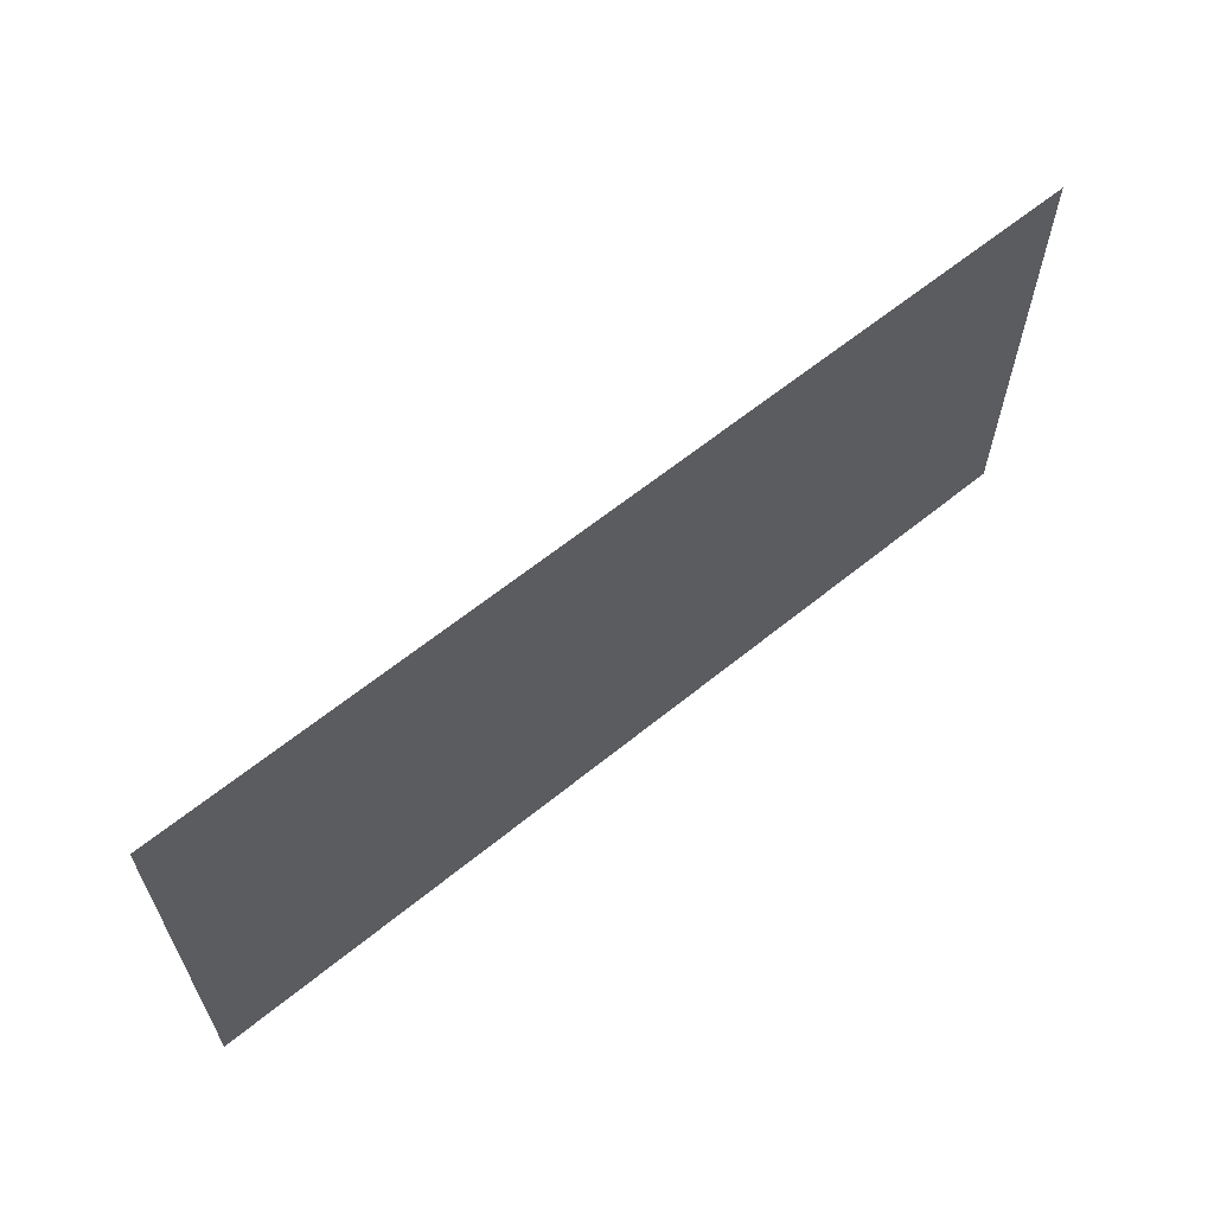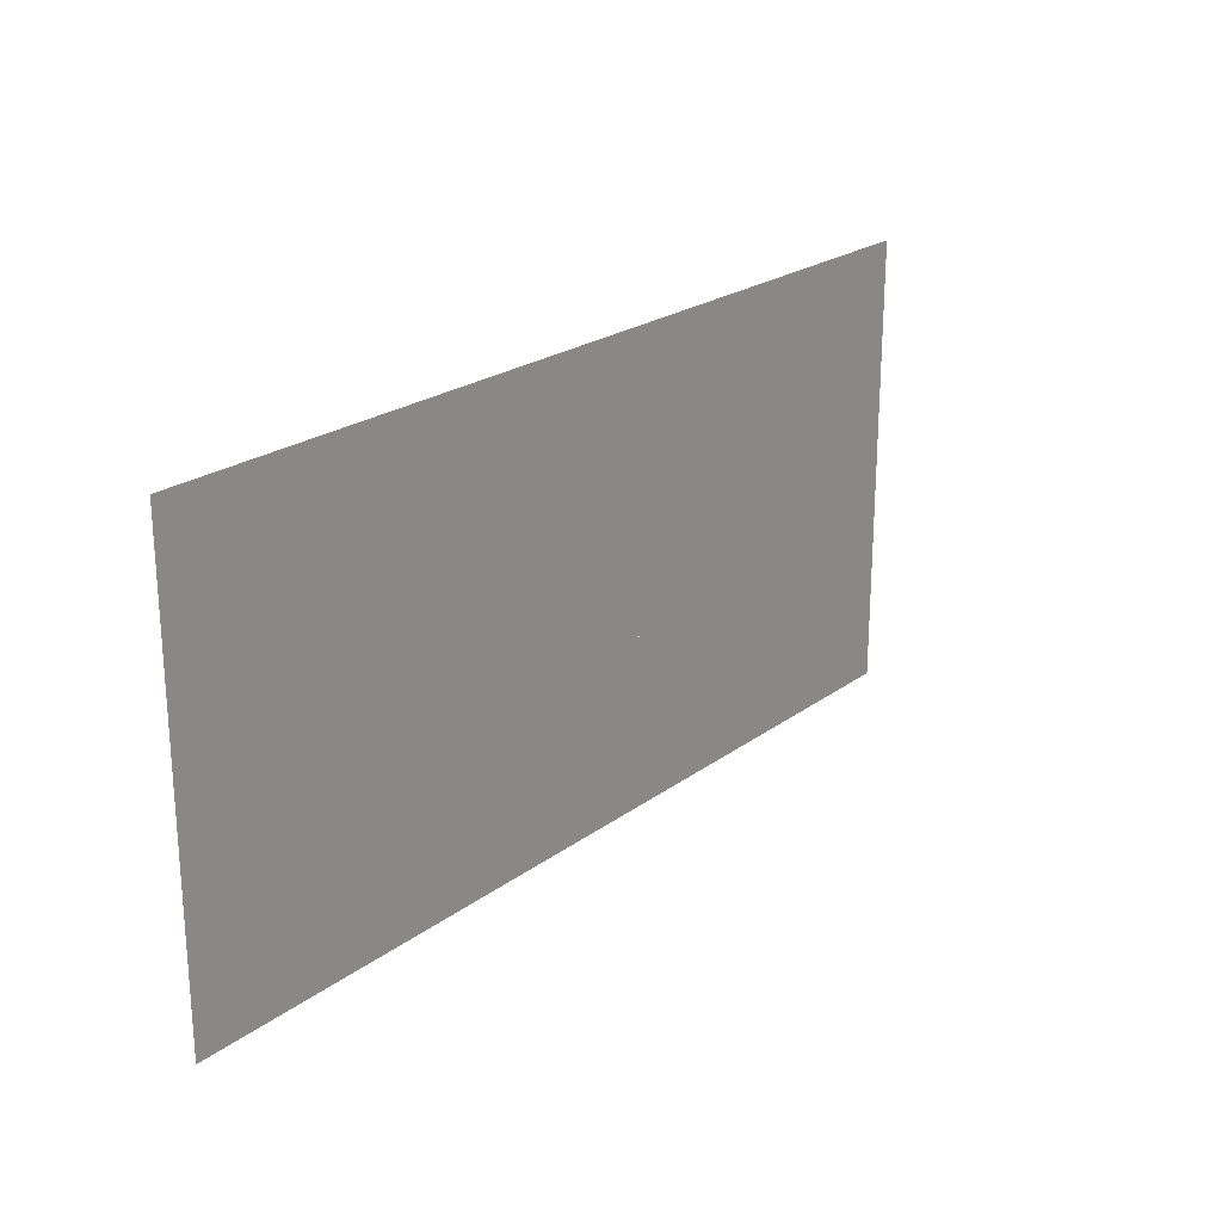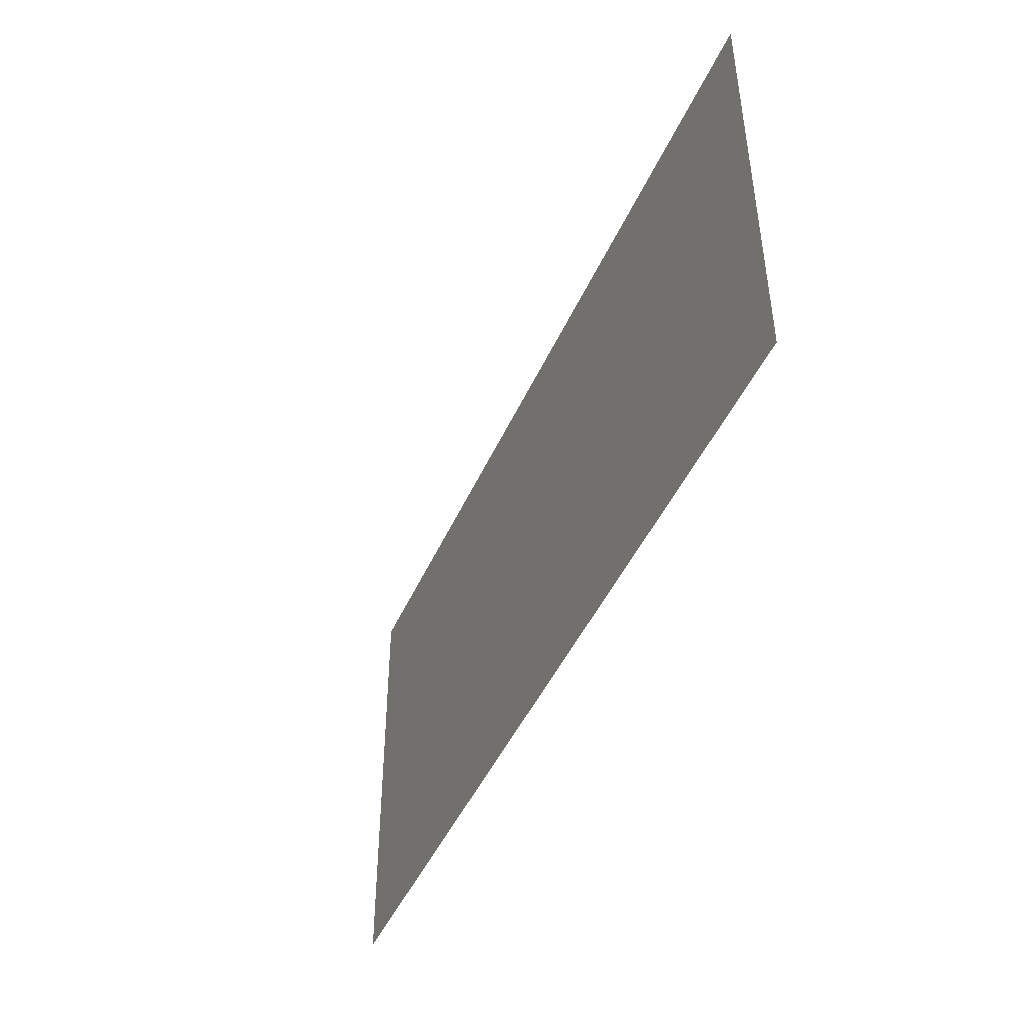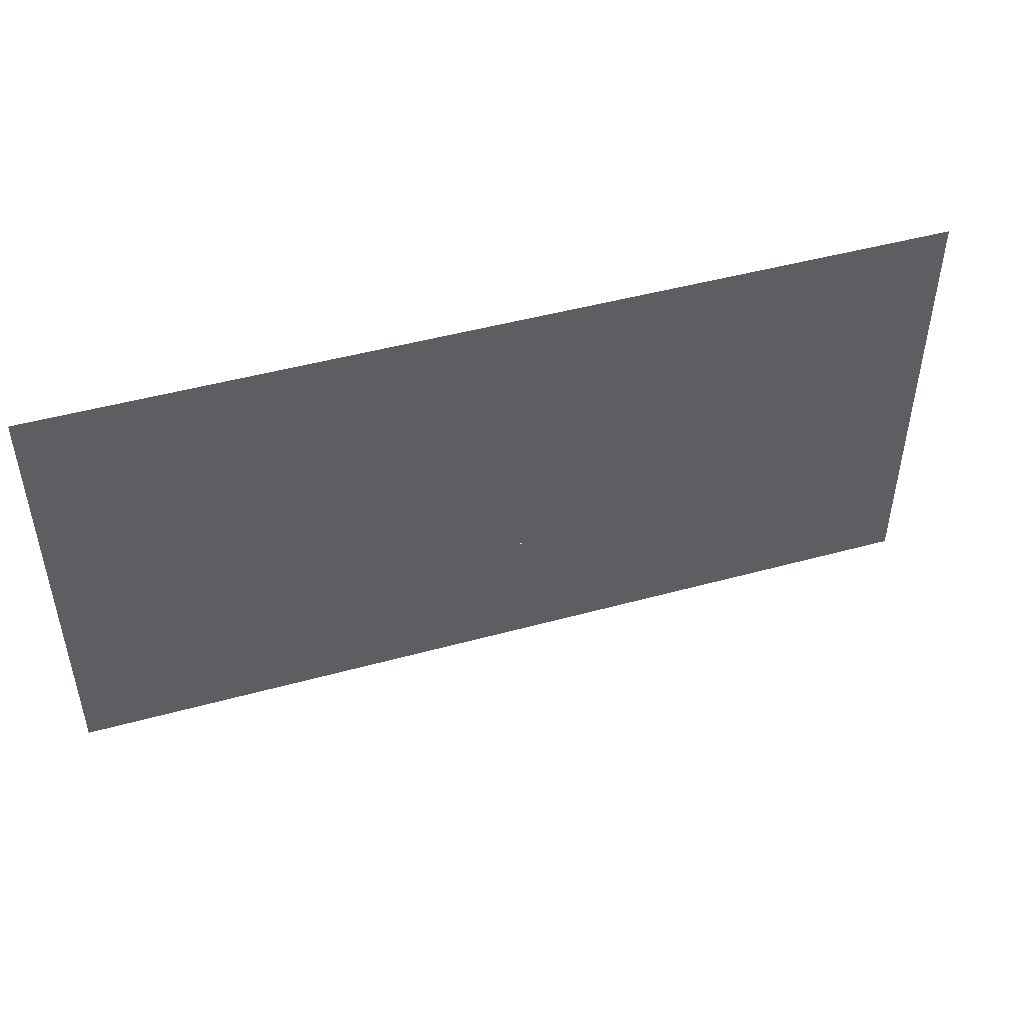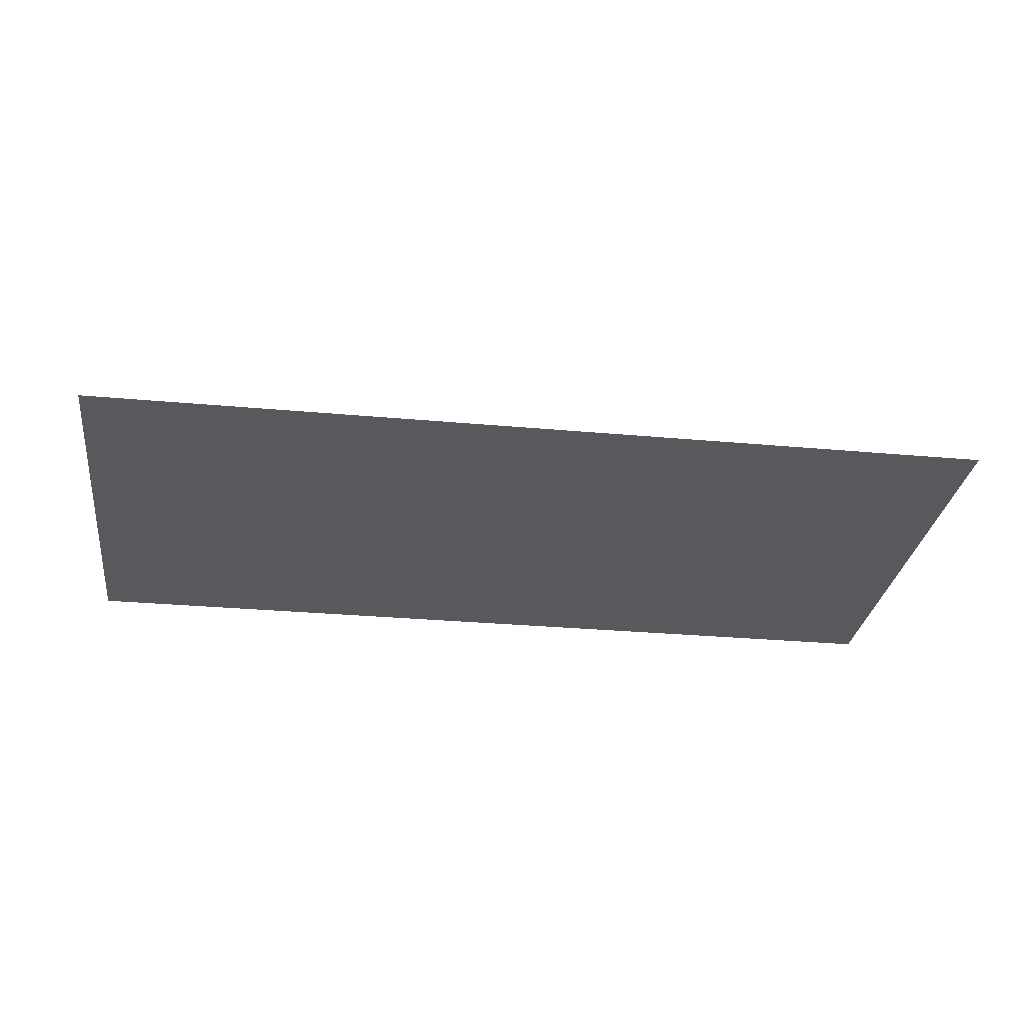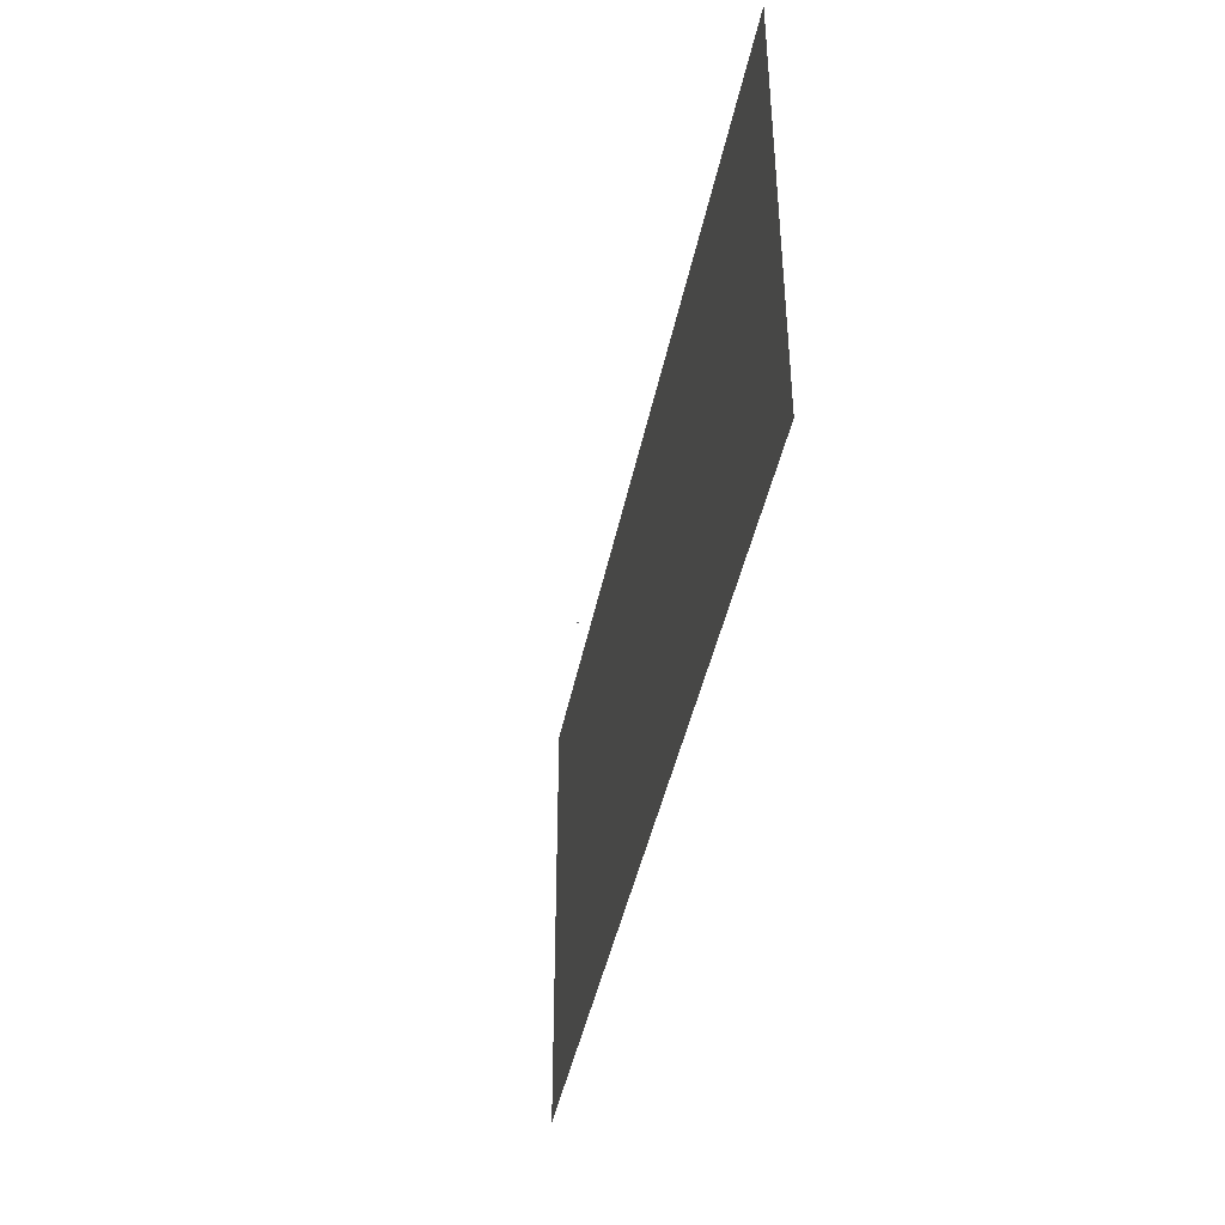
<metadata>
{"format":"obj","ext":"obj","renderer":"f3d","projection":"perspective","resolution":1024,"background":"white","views":[{"elev":62.3,"azim":-39.5,"up":"+Z"},{"elev":22.7,"azim":128.8,"up":"+Z"},{"elev":-45.3,"azim":-112.9,"up":"+Z"},{"elev":47.1,"azim":162.7,"up":"+Z"},{"elev":-29.4,"azim":-7.7,"up":"+Y"},{"elev":-41.4,"azim":-100.8,"up":"+Z"}]}
</metadata>
<code>
o MeshTelevision_22_0_GeomSubset_2
v 0.000842 0.008313 0.06547
v -0.000842 0.008313 0.06547
v 0.000842 0.009997 0.06547
v -0.000842 0.009997 0.06547
v 0.000842 0.008313 0.06547
v -0.000842 0.008313 0.06547
v 0.000842 0.009997 0.06547
v -0.000842 0.009997 0.06547
v 0.000842 0.008313 0.06547
v -0.000842 0.008313 0.06547
v 0.000842 0.009997 0.06547
v -0.000842 0.009997 0.06547
v 0.000842 0.008313 0.06547
v -0.000842 0.008313 0.06547
v 0.000842 0.009997 0.06547
v -0.000842 0.009997 0.06547
v 0.000842 0.008313 0.06547
v -0.000842 0.008313 0.06547
v 0.000842 0.009997 0.06547
v -0.000842 0.009997 0.06547
v 0.5613 -0.0396 0.3854
v -0.5613 -0.0396 0.3854
v -0.5613 0.009155 -0.3014
v 0.5613 0.009155 -0.3014
v -0.5613 -0.0396 -0.3014
v 0.5613 -0.0396 -0.3014
v -0.5613 -0.0396 -0.2059
v -0.5613 0.009155 -0.2059
v -0.5613 0.009155 0.3854
v 0.5613 0.009155 0.3854
v 0.5613 0.009155 -0.2059
v 0.5613 -0.0396 -0.2059
v 0.5514 -0.0396 0.3755
v -0.5514 -0.0396 0.3755
v 0.5514 -0.0396 -0.2094
v -0.5514 -0.0396 -0.2094
v 0.5514 -0.0396 -0.2915
v -0.5514 -0.0396 -0.2915
v 0.5514 -0.06712 0.3755
v -0.5514 -0.06712 0.3755
v 0.5514 -0.06712 -0.2094
v -0.5514 -0.06712 -0.2094
v 0.5514 -0.04771 -0.2915
v -0.5514 -0.04771 -0.2915
v 0.5514 -0.05718 -0.271
v -0.5514 -0.05718 -0.271
v -0.5514 -0.0396 -0.271
v -0.5613 -0.0396 -0.2775
v -0.5613 0.009155 -0.2775
v 0.5613 0.009155 -0.2775
v 0.5613 -0.0396 -0.2775
v 0.5514 -0.0396 -0.271
v 0.5514 -0.06274 -0.2505
v -0.5514 -0.06274 -0.2505
v -0.5514 -0.0396 -0.2505
v -0.5613 -0.0396 -0.2536
v -0.5613 0.009155 -0.2536
v 0.5613 0.009155 -0.2536
v 0.5613 -0.0396 -0.2536
v 0.5514 -0.0396 -0.2505
v 0.5514 -0.06602 -0.23
v -0.5514 -0.06602 -0.23
v -0.5514 -0.0396 -0.23
v -0.5613 -0.0396 -0.2298
v -0.5613 0.009155 -0.2298
v 0.5613 0.009155 -0.2298
v 0.5613 -0.0396 -0.2298
v 0.5514 -0.0396 -0.23
v -0.5686 0.009155 -0.3088
v 0.5686 0.009155 -0.3088
v -0.5686 -0.0396 -0.3088
v 0.5686 -0.0396 -0.3088
v -0.5686 -0.0396 -0.2059
v -0.5686 -0.0396 0.3927
v -0.5686 0.009155 -0.2059
v -0.5686 0.009155 0.3927
v 0.5686 -0.0396 0.3927
v 0.5686 0.009155 0.3927
v 0.5686 0.009155 -0.2059
v 0.5686 -0.0396 -0.2059
v -0.5686 -0.0396 -0.2298
v -0.5686 0.009155 -0.2298
v 0.5686 0.009155 -0.2298
v 0.5686 -0.0396 -0.2298
v -0.5686 -0.0396 -0.2775
v -0.5686 0.009155 -0.2775
v 0.5686 0.009155 -0.2775
v 0.5686 -0.0396 -0.2775
v -0.5686 -0.0396 -0.2536
v -0.5686 0.009155 -0.2536
v 0.5686 0.009155 -0.2536
v 0.5686 -0.0396 -0.2536
v 0.5613 -0.04917 -0.3014
v -0.5613 -0.04917 -0.3014
v 0.5686 -0.04917 -0.3088
v -0.5686 -0.04917 -0.3088
v -0.5613 -0.04917 -0.2059
v -0.5613 -0.04917 0.3854
v -0.5686 -0.04917 -0.2059
v -0.5686 -0.04917 0.3927
v 0.5613 -0.04917 -0.2059
v 0.5613 -0.04917 0.3854
v 0.5686 -0.04917 0.3927
v 0.5686 -0.04917 -0.2059
v -0.5613 -0.04917 -0.2298
v -0.5686 -0.04917 -0.2298
v 0.5613 -0.04917 -0.2298
v 0.5686 -0.04917 -0.2298
v -0.5613 -0.04917 -0.2775
v -0.5686 -0.04917 -0.2775
v 0.5613 -0.04917 -0.2775
v 0.5686 -0.04917 -0.2775
v -0.5613 -0.04917 -0.2536
v -0.5686 -0.04917 -0.2536
v 0.5613 -0.04917 -0.2536
v 0.5686 -0.04917 -0.2536
v -0.3734 -0.06274 -0.2505
v -0.3734 -0.06602 -0.23
v -0.3734 -0.06712 -0.2094
v -0.3734 -0.06712 0.3755
v -0.3734 -0.0396 0.3755
v -0.3734 -0.0396 0.3854
v -0.3734 -0.04917 0.3854
v -0.3734 -0.04917 0.3927
v -0.3734 -0.0396 0.3927
v -0.3734 0.009155 0.3927
v -0.3734 0.009155 0.3854
v -0.3734 0.009155 -0.2059
v -0.3734 0.009155 -0.2298
v -0.3734 0.009155 -0.2536
v -0.3734 0.009155 -0.2775
v -0.3734 0.009155 -0.3014
v -0.3734 0.009155 -0.3236
v -0.3734 -0.0396 -0.3236
v -0.3734 -0.04917 -0.3236
v -0.3734 -0.04917 -0.3014
v -0.3734 -0.0396 -0.3014
v -0.3734 -0.0396 -0.2915
v -0.3734 -0.04771 -0.2915
v -0.3734 -0.05718 -0.271
v -0.1867 -0.06274 -0.2505
v -0.1867 -0.06602 -0.23
v -0.1867 -0.06712 -0.2094
v -0.1867 -0.06712 0.3755
v -0.1867 -0.0396 0.3755
v -0.1867 -0.0396 0.3854
v -0.1867 -0.04917 0.3854
v -0.1867 -0.04917 0.3927
v -0.1867 -0.0396 0.3927
v -0.1867 0.009155 0.3927
v -0.1867 0.009155 0.3854
v -0.1867 0.009155 -0.2059
v -0.1867 0.009155 -0.2298
v -0.1867 0.009155 -0.2536
v -0.1867 0.009155 -0.2775
v -0.1867 0.009155 -0.3014
v -0.1867 0.009155 -0.331
v -0.1867 -0.0396 -0.331
v -0.1867 -0.04917 -0.331
v -0.1867 -0.04917 -0.3014
v -0.1867 -0.0396 -0.3014
v -0.1867 -0.0396 -0.2915
v -0.1867 -0.04771 -0.2915
v -0.1867 -0.05718 -0.271
v 0 -0.06274 -0.2505
v 0 -0.06602 -0.23
v 0 -0.06712 -0.2094
v 0 -0.06712 0.3755
v 0 -0.0396 0.3755
v 0 -0.0396 0.3854
v 0 -0.04917 0.3854
v 0 -0.04917 0.3927
v 0 -0.0396 0.3927
v 0 0.009155 0.3927
v 0 0.009155 0.3854
v 0 0.009155 -0.2059
v 0 0.009155 -0.2298
v 0 0.009155 -0.2536
v 0 0.009155 -0.2775
v 0 0.009155 -0.3014
v 0 0.009155 -0.3344
v 0 -0.0396 -0.3344
v 0 -0.04917 -0.3344
v 0 -0.04917 -0.3014
v 0 -0.0396 -0.3014
v 0 -0.0396 -0.2915
v 0 -0.04771 -0.2915
v 0 -0.05718 -0.271
v 0.1867 -0.06274 -0.2505
v 0.1867 -0.06602 -0.23
v 0.1867 -0.06712 -0.2094
v 0.1867 -0.06712 0.3755
v 0.1867 -0.0396 0.3755
v 0.1867 -0.0396 0.3854
v 0.1867 -0.04917 0.3854
v 0.1867 -0.04917 0.3927
v 0.1867 -0.0396 0.3927
v 0.1867 0.009155 0.3927
v 0.1867 0.009155 0.3854
v 0.1867 0.009155 -0.2059
v 0.1867 0.009155 -0.2298
v 0.1867 0.009155 -0.2536
v 0.1867 0.009155 -0.2775
v 0.1867 0.009155 -0.3014
v 0.1867 0.009155 -0.331
v 0.1867 -0.0396 -0.331
v 0.1867 -0.04917 -0.331
v 0.1867 -0.04917 -0.3014
v 0.1867 -0.0396 -0.3014
v 0.1867 -0.0396 -0.2915
v 0.1867 -0.04771 -0.2915
v 0.1867 -0.05718 -0.271
v 0.3734 -0.06274 -0.2505
v 0.3734 -0.06602 -0.23
v 0.3734 -0.06712 -0.2094
v 0.3734 -0.06712 0.3755
v 0.3734 -0.0396 0.3755
v 0.3734 -0.0396 0.3854
v 0.3734 -0.04917 0.3854
v 0.3734 -0.04917 0.3927
v 0.3734 -0.0396 0.3927
v 0.3734 0.009155 0.3927
v 0.3734 0.009155 0.3854
v 0.3734 0.009155 -0.2059
v 0.3734 0.009155 -0.2298
v 0.3734 0.009155 -0.2536
v 0.3734 0.009155 -0.2775
v 0.3734 0.009155 -0.3014
v 0.3734 0.009155 -0.3236
v 0.3734 -0.0396 -0.3236
v 0.3734 -0.04917 -0.3236
v 0.3734 -0.04917 -0.3014
v 0.3734 -0.0396 -0.3014
v 0.3734 -0.0396 -0.2915
v 0.3734 -0.04771 -0.2915
v 0.3734 -0.05718 -0.271
v 0.522 -0.06712 0.346
v 0.3734 -0.06712 0.346
v 0.522 -0.06712 -0.1799
v 0.3734 -0.06712 -0.1799
v -0.3734 -0.06712 0.346
v -0.522 -0.06712 0.346
v -0.3734 -0.06712 -0.1799
v -0.522 -0.06712 -0.1799
v -0.1867 -0.06712 0.346
v -0.1867 -0.06712 -0.1799
v 0 -0.06712 0.346
v 0 -0.06712 -0.1799
v 0.1867 -0.06712 0.346
v 0.1867 -0.06712 -0.1799
v 0.5125 -0.05764 0.3365
v 0.3734 -0.05764 0.3365
v 0.5125 -0.05764 -0.1704
v 0.3734 -0.05764 -0.1704
v -0.3734 -0.05764 0.3365
v -0.5125 -0.05764 0.3365
v -0.3734 -0.05764 -0.1704
v -0.5125 -0.05764 -0.1704
v -0.1867 -0.05764 0.3365
v -0.1867 -0.05764 -0.1704
v 0 -0.05764 0.3365
v 0 -0.05764 -0.1704
v 0.1867 -0.05764 0.3365
v 0.1867 -0.05764 -0.1704
f 9 10 12 11
f 252 251 253 254
f 256 255 257 258
f 255 259 260 257
f 259 261 262 260
f 261 263 264 262
f 263 252 254 264

</code>
